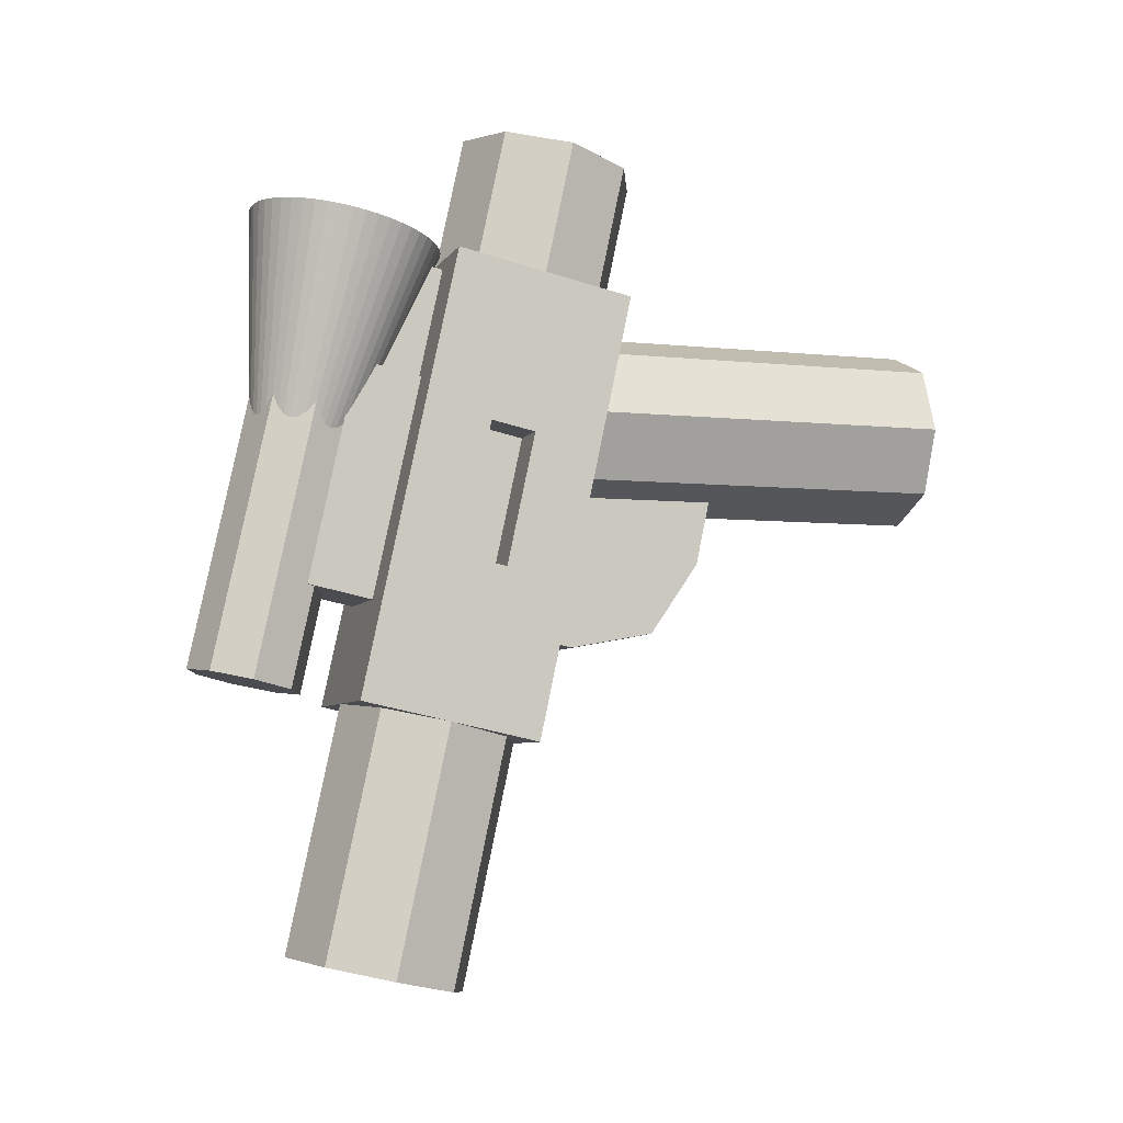
<metadata>
{"format":"obj","ext":"obj","renderer":"f3d","projection":"perspective","resolution":1024,"background":"white","views":[{"elev":-5.8,"azim":72.2,"up":"+Z"}]}
</metadata>
<code>
v 0.2 -0.647 -0.7188
v -0.2 -0.647 -0.7188
v -0.2 -0.4391 0.2593
v 0.2 -0.4391 0.2593
v 0.2 -1.038 -0.6356
v -0.2 -1.038 -0.6356
v -0.2 -0.647 -0.7188
v 0.2 -0.647 -0.7188
v 0.2 -0.8304 0.3425
v -0.2 -0.8304 0.3425
v -0.2 -1.038 -0.6356
v 0.2 -1.038 -0.6356
v 0.2 -0.4391 0.2593
v -0.2 -0.4391 0.2593
v -0.2 -0.8304 0.3425
v 0.2 -0.8304 0.3425
v 0.1 -0.721 -0.3453
v 0.1 -0.6586 -0.05182
v 0.1 -0.7564 -0.03103
v 0.1 -0.8188 -0.3245
v 0.1 -0.721 -0.3453
v 0.2 -0.721 -0.3453
v 0.2 -0.6586 -0.05182
v 0.1 -0.6586 -0.05182
v 0.1 -0.8188 -0.3245
v 0.2 -0.8188 -0.3245
v 0.2 -0.721 -0.3453
v 0.1 -0.721 -0.3453
v 0.1 -0.7564 -0.03103
v 0.2 -0.7564 -0.03103
v 0.2 -0.8188 -0.3245
v 0.1 -0.8188 -0.3245
v 0.1 -0.6586 -0.05182
v 0.2 -0.6586 -0.05182
v 0.2 -0.7564 -0.03103
v 0.1 -0.7564 -0.03103
v 0 -0.721 -0.3453
v 0 -0.6586 -0.05182
v 0 -0.7564 -0.03103
v 0 -0.8188 -0.3245
v 0 -0.721 -0.3453
v -0.2 -0.721 -0.3453
v -0.2 -0.6586 -0.05182
v 0 -0.6586 -0.05182
v 0 -0.8188 -0.3245
v -0.2 -0.8188 -0.3245
v -0.2 -0.721 -0.3453
v 0 -0.721 -0.3453
v 0 -0.7564 -0.03103
v -0.2 -0.7564 -0.03103
v -0.2 -0.8188 -0.3245
v 0 -0.8188 -0.3245
v 0 -0.6586 -0.05182
v -0.2 -0.6586 -0.05182
v -0.2 -0.7564 -0.03103
v 0 -0.7564 -0.03103
v 0 -0.957 -1.215
v -0.2 -0.957 -1.215
v -0.1414 -0.8187 -1.245
v 0 -0.957 -1.215
v -0.1414 -0.8187 -1.245
v 0 -0.7614 -1.257
v 0 -0.957 -1.215
v 0 -0.7614 -1.257
v 0.1414 -0.8187 -1.245
v 0 -0.957 -1.215
v 0.1414 -0.8187 -1.245
v 0.2 -0.957 -1.215
v 0 -0.957 -1.215
v 0.2 -0.957 -1.215
v 0.1414 -1.095 -1.186
v 0 -0.957 -1.215
v 0.1414 -1.095 -1.186
v 0 -1.153 -1.174
v 0 -0.957 -1.215
v 0 -1.153 -1.174
v -0.1414 -1.095 -1.186
v 0 -0.957 -1.215
v -0.1414 -1.095 -1.186
v -0.2 -0.957 -1.215
v -0.1414 -0.8187 -1.245
v -0.2 -0.957 -1.215
v -0.2 -0.8427 -0.6772
v -0.1414 -0.7043 -0.7066
v 0 -0.7614 -1.257
v -0.1414 -0.8187 -1.245
v -0.1414 -0.7043 -0.7066
v 0 -0.647 -0.7188
v 0.1414 -0.8187 -1.245
v 0 -0.7614 -1.257
v 0 -0.647 -0.7188
v 0.1414 -0.7043 -0.7066
v 0.2 -0.957 -1.215
v 0.1414 -0.8187 -1.245
v 0.1414 -0.7043 -0.7066
v 0.2 -0.8427 -0.6772
v 0.1414 -1.095 -1.186
v 0.2 -0.957 -1.215
v 0.2 -0.8427 -0.6772
v 0.1414 -0.981 -0.6478
v 0 -1.153 -1.174
v 0.1414 -1.095 -1.186
v 0.1414 -0.981 -0.6478
v 0 -1.038 -0.6356
v -0.1414 -1.095 -1.186
v 0 -1.153 -1.174
v 0 -1.038 -0.6356
v -0.1414 -0.981 -0.6478
v -0.2 -0.957 -1.215
v -0.1414 -1.095 -1.186
v -0.1414 -0.981 -0.6478
v -0.2 -0.8427 -0.6772
v 0 -0.5724 0.5944
v -0.2 -0.5724 0.5944
v -0.1414 -0.4341 0.565
v 0 -0.5724 0.5944
v -0.1414 -0.4341 0.565
v 0 -0.3768 0.5528
v 0 -0.5724 0.5944
v 0 -0.3768 0.5528
v 0.1414 -0.4341 0.565
v 0 -0.5724 0.5944
v 0.1414 -0.4341 0.565
v 0.2 -0.5724 0.5944
v 0 -0.5724 0.5944
v 0.2 -0.5724 0.5944
v 0.1414 -0.7107 0.6238
v 0 -0.5724 0.5944
v 0.1414 -0.7107 0.6238
v 0 -0.768 0.636
v 0 -0.5724 0.5944
v 0 -0.768 0.636
v -0.1414 -0.7107 0.6238
v 0 -0.5724 0.5944
v -0.1414 -0.7107 0.6238
v -0.2 -0.5724 0.5944
v -0.1414 -0.4341 0.565
v -0.2 -0.5724 0.5944
v -0.2 -0.6348 0.3009
v -0.1414 -0.4964 0.2715
v 0 -0.3768 0.5528
v -0.1414 -0.4341 0.565
v -0.1414 -0.4964 0.2715
v 0 -0.4391 0.2593
v 0.1414 -0.4341 0.565
v 0 -0.3768 0.5528
v 0 -0.4391 0.2593
v 0.1414 -0.4964 0.2715
v 0.2 -0.5724 0.5944
v 0.1414 -0.4341 0.565
v 0.1414 -0.4964 0.2715
v 0.2 -0.6348 0.3009
v 0.1414 -0.7107 0.6238
v 0.2 -0.5724 0.5944
v 0.2 -0.6348 0.3009
v 0.1414 -0.7731 0.3303
v 0 -0.768 0.636
v 0.1414 -0.7107 0.6238
v 0.1414 -0.7731 0.3303
v 0 -0.8304 0.3425
v -0.1414 -0.7107 0.6238
v 0 -0.768 0.636
v 0 -0.8304 0.3425
v -0.1414 -0.7731 0.3303
v -0.2 -0.5724 0.5944
v -0.1414 -0.7107 0.6238
v -0.1414 -0.7731 0.3303
v -0.2 -0.6348 0.3009
v 0 -1.249 -0.5909
v 0.125 -1.249 -0.5909
v 0.08839 -1.162 -0.6093
v 0 -1.249 -0.5909
v 0.08839 -1.162 -0.6093
v 0 -1.126 -0.6169
v 0 -1.249 -0.5909
v 0 -1.126 -0.6169
v -0.08839 -1.162 -0.6093
v 0 -1.249 -0.5909
v -0.08839 -1.162 -0.6093
v -0.125 -1.249 -0.5909
v 0 -1.249 -0.5909
v -0.125 -1.249 -0.5909
v -0.08839 -1.335 -0.5726
v 0 -1.249 -0.5909
v -0.08839 -1.335 -0.5726
v 0 -1.371 -0.565
v 0 -1.249 -0.5909
v 0 -1.371 -0.565
v 0.08839 -1.335 -0.5726
v 0 -1.249 -0.5909
v 0.08839 -1.335 -0.5726
v 0.125 -1.249 -0.5909
v 0.08839 -1.162 -0.6093
v 0.125 -1.249 -0.5909
v 0.125 -1.123 0.000609
v 0.08839 -1.036 -0.01777
v 0 -1.126 -0.6169
v 0.08839 -1.162 -0.6093
v 0.08839 -1.036 -0.01777
v 0 -1.001 -0.02538
v -0.08839 -1.162 -0.6093
v 0 -1.126 -0.6169
v 0 -1.001 -0.02538
v -0.08839 -1.036 -0.01777
v -0.125 -1.249 -0.5909
v -0.08839 -1.162 -0.6093
v -0.08839 -1.036 -0.01777
v -0.125 -1.123 0.000609
v -0.08839 -1.335 -0.5726
v -0.125 -1.249 -0.5909
v -0.125 -1.123 0.000609
v -0.08839 -1.209 0.01899
v 0 -1.371 -0.565
v -0.08839 -1.335 -0.5726
v -0.08839 -1.209 0.01899
v 0 -1.245 0.0266
v 0.08839 -1.335 -0.5726
v 0 -1.371 -0.565
v 0 -1.245 0.0266
v 0.08839 -1.209 0.01899
v 0.125 -1.249 -0.5909
v 0.08839 -1.335 -0.5726
v 0.08839 -1.209 0.01899
v 0.125 -1.123 0.000609
v 0.1066 -1.126 -0.08033
v 0.2132 -1.01 0.396
v 0.215 -1.038 0.4019
v 0.1075 -1.139 -0.07741
v 0.1038 -1.112 -0.0832
v 0.2077 -0.9832 0.3903
v 0.2132 -1.01 0.396
v 0.1066 -1.126 -0.08033
v 0.09932 -1.099 -0.08597
v 0.1986 -0.9571 0.3848
v 0.2077 -0.9832 0.3903
v 0.1038 -1.112 -0.0832
v 0.09309 -1.087 -0.08859
v 0.1862 -0.9324 0.3795
v 0.1986 -0.9571 0.3848
v 0.09932 -1.099 -0.08597
v 0.08529 -1.075 -0.09102
v 0.1706 -0.9095 0.3747
v 0.1862 -0.9324 0.3795
v 0.09309 -1.087 -0.08859
v 0.07601 -1.065 -0.09322
v 0.152 -0.8889 0.3703
v 0.1706 -0.9095 0.3747
v 0.08529 -1.075 -0.09102
v 0.06545 -1.056 -0.09514
v 0.1309 -0.8707 0.3664
v 0.152 -0.8889 0.3703
v 0.07601 -1.065 -0.09322
v 0.05375 -1.048 -0.09677
v 0.1075 -0.8555 0.3632
v 0.1309 -0.8707 0.3664
v 0.06545 -1.056 -0.09514
v 0.04114 -1.042 -0.09806
v 0.08228 -0.8433 0.3606
v 0.1075 -0.8555 0.3632
v 0.05375 -1.048 -0.09677
v 0.02782 -1.038 -0.099
v 0.05564 -0.8344 0.3587
v 0.08228 -0.8433 0.3606
v 0.04114 -1.042 -0.09806
v 0.01403 -1.035 -0.09957
v 0.02806 -0.8291 0.3576
v 0.05564 -0.8344 0.3587
v 0.02782 -1.038 -0.099
v 0 -1.034 -0.09976
v 0 -0.8273 0.3572
v 0.02806 -0.8291 0.3576
v 0.01403 -1.035 -0.09957
v -0.01403 -1.035 -0.09957
v -0.02806 -0.8291 0.3576
v 0 -0.8273 0.3572
v 0 -1.034 -0.09976
v -0.02782 -1.038 -0.099
v -0.05564 -0.8344 0.3587
v -0.02806 -0.8291 0.3576
v -0.01403 -1.035 -0.09957
v -0.04114 -1.042 -0.09806
v -0.08228 -0.8433 0.3606
v -0.05564 -0.8344 0.3587
v -0.02782 -1.038 -0.099
v -0.05375 -1.048 -0.09677
v -0.1075 -0.8555 0.3632
v -0.08228 -0.8433 0.3606
v -0.04114 -1.042 -0.09806
v -0.06545 -1.056 -0.09514
v -0.1309 -0.8707 0.3664
v -0.1075 -0.8555 0.3632
v -0.05375 -1.048 -0.09677
v -0.07601 -1.065 -0.09322
v -0.152 -0.8889 0.3703
v -0.1309 -0.8707 0.3664
v -0.06545 -1.056 -0.09514
v -0.08529 -1.075 -0.09102
v -0.1706 -0.9095 0.3747
v -0.152 -0.8889 0.3703
v -0.07601 -1.065 -0.09322
v -0.09309 -1.087 -0.08859
v -0.1862 -0.9324 0.3795
v -0.1706 -0.9095 0.3747
v -0.08529 -1.075 -0.09102
v -0.09932 -1.099 -0.08597
v -0.1986 -0.9571 0.3848
v -0.1862 -0.9324 0.3795
v -0.09309 -1.087 -0.08859
v -0.1038 -1.112 -0.0832
v -0.2077 -0.9832 0.3903
v -0.1986 -0.9571 0.3848
v -0.09932 -1.099 -0.08597
v -0.1066 -1.126 -0.08033
v -0.2132 -1.01 0.396
v -0.2077 -0.9832 0.3903
v -0.1038 -1.112 -0.0832
v -0.1075 -1.139 -0.07741
v -0.215 -1.038 0.4019
v -0.2132 -1.01 0.396
v -0.1066 -1.126 -0.08033
v -0.1066 -1.153 -0.0745
v -0.2132 -1.065 0.4077
v -0.215 -1.038 0.4019
v -0.1075 -1.139 -0.07741
v -0.1038 -1.167 -0.07163
v -0.2077 -1.092 0.4134
v -0.2132 -1.065 0.4077
v -0.1066 -1.153 -0.0745
v -0.09932 -1.18 -0.06886
v -0.1986 -1.118 0.419
v -0.2077 -1.092 0.4134
v -0.1038 -1.167 -0.07163
v -0.09309 -1.192 -0.06624
v -0.1862 -1.143 0.4242
v -0.1986 -1.118 0.419
v -0.09932 -1.18 -0.06886
v -0.08529 -1.203 -0.06381
v -0.1706 -1.166 0.4291
v -0.1862 -1.143 0.4242
v -0.09309 -1.192 -0.06624
v -0.07601 -1.214 -0.06161
v -0.152 -1.186 0.4335
v -0.1706 -1.166 0.4291
v -0.08529 -1.203 -0.06381
v -0.06545 -1.223 -0.05968
v -0.1309 -1.204 0.4373
v -0.152 -1.186 0.4335
v -0.07601 -1.214 -0.06161
v -0.05375 -1.231 -0.05806
v -0.1075 -1.22 0.4406
v -0.1309 -1.204 0.4373
v -0.06545 -1.223 -0.05968
v -0.04114 -1.237 -0.05676
v -0.08228 -1.232 0.4432
v -0.1075 -1.22 0.4406
v -0.05375 -1.231 -0.05806
v -0.02782 -1.241 -0.05582
v -0.05564 -1.241 0.4451
v -0.08228 -1.232 0.4432
v -0.04114 -1.237 -0.05676
v -0.01403 -1.244 -0.05525
v -0.02806 -1.246 0.4462
v -0.05564 -1.241 0.4451
v -0.02782 -1.241 -0.05582
v 0 -1.245 -0.05506
v 0 -1.248 0.4466
v -0.02806 -1.246 0.4462
v -0.01403 -1.244 -0.05525
v 0.01403 -1.244 -0.05525
v 0.02806 -1.246 0.4462
v 0 -1.248 0.4466
v 0 -1.245 -0.05506
v 0.02782 -1.241 -0.05582
v 0.05564 -1.241 0.4451
v 0.02806 -1.246 0.4462
v 0.01403 -1.244 -0.05525
v 0.04114 -1.237 -0.05676
v 0.08228 -1.232 0.4432
v 0.05564 -1.241 0.4451
v 0.02782 -1.241 -0.05582
v 0.05375 -1.231 -0.05806
v 0.1075 -1.22 0.4406
v 0.08228 -1.232 0.4432
v 0.04114 -1.237 -0.05676
v 0.06545 -1.223 -0.05968
v 0.1309 -1.204 0.4373
v 0.1075 -1.22 0.4406
v 0.05375 -1.231 -0.05806
v 0.07601 -1.214 -0.06161
v 0.152 -1.186 0.4335
v 0.1309 -1.204 0.4373
v 0.06545 -1.223 -0.05968
v 0.08529 -1.203 -0.06381
v 0.1706 -1.166 0.4291
v 0.152 -1.186 0.4335
v 0.07601 -1.214 -0.06161
v 0.09309 -1.192 -0.06624
v 0.1862 -1.143 0.4242
v 0.1706 -1.166 0.4291
v 0.08529 -1.203 -0.06381
v 0.09932 -1.18 -0.06886
v 0.1986 -1.118 0.419
v 0.1862 -1.143 0.4242
v 0.09309 -1.192 -0.06624
v 0.1038 -1.167 -0.07163
v 0.2077 -1.092 0.4134
v 0.1986 -1.118 0.419
v 0.09932 -1.18 -0.06886
v 0.1066 -1.153 -0.0745
v 0.2132 -1.065 0.4077
v 0.2077 -1.092 0.4134
v 0.1038 -1.167 -0.07163
v 0.1075 -1.139 -0.07741
v 0.215 -1.038 0.4019
v 0.2132 -1.065 0.4077
v 0.1066 -1.153 -0.0745
v 0 -1.038 0.4019
v 0.215 -1.038 0.4019
v 0.152 -0.8889 0.3703
v 0 -1.038 0.4019
v 0.152 -0.8889 0.3703
v 0 -0.8273 0.3572
v 0 -1.038 0.4019
v 0 -0.8273 0.3572
v -0.152 -0.8889 0.3703
v 0 -1.038 0.4019
v -0.152 -0.8889 0.3703
v -0.215 -1.038 0.4019
v 0 -1.038 0.4019
v -0.215 -1.038 0.4019
v -0.152 -1.186 0.4335
v 0 -1.038 0.4019
v -0.152 -1.186 0.4335
v 0 -1.248 0.4466
v 0 -1.038 0.4019
v 0 -1.248 0.4466
v 0.152 -1.186 0.4335
v 0 -1.038 0.4019
v 0.152 -1.186 0.4335
v 0.215 -1.038 0.4019
v 0.1 -1.132 -0.3856
v 0.1 -0.9915 -0.4156
v 0.1 -0.8876 0.07352
v 0.1 -1.028 0.1035
v -0.1 -1.132 -0.3856
v -0.1 -0.9915 -0.4156
v 0.1 -0.9915 -0.4156
v 0.1 -1.132 -0.3856
v -0.1 -1.028 0.1035
v -0.1 -0.8876 0.07352
v -0.1 -0.9915 -0.4156
v -0.1 -1.132 -0.3856
v 0.1 -1.028 0.1035
v 0.1 -0.8876 0.07352
v -0.1 -0.8876 0.07352
v -0.1 -1.028 0.1035
v -0.07892 -0.8876 0.07351
v -0.07892 -0.8356 0.3181
v -0.07892 -0.9228 0.3366
v -0.07892 -0.9748 0.09205
v 0.07892 -0.9748 0.09205
v 0.07892 -0.9228 0.3366
v 0.07892 -0.8356 0.3181
v 0.07892 -0.8876 0.07351
v 0.07892 -0.9228 0.3366
v -0.07892 -0.9228 0.3366
v -0.07892 -0.8356 0.3181
v 0.07892 -0.8356 0.3181
v -0.2 -1.038 -0.6356
v -0.2 -0.8188 -0.3245
v -0.2 -0.721 -0.3453
v -0.2 -0.6471 -0.7188
v -0.2 -0.4391 0.2593
v -0.2 -0.6471 -0.7188
v -0.2 -0.721 -0.3453
v -0.2 -0.6586 -0.05183
v -0.2 -0.8304 0.3425
v -0.2 -0.4391 0.2593
v -0.2 -0.6586 -0.05183
v -0.2 -0.7564 -0.03103
v -0.2 -0.8304 0.3425
v -0.2 -0.7564 -0.03103
v -0.2 -0.8188 -0.3245
v -0.2 -1.038 -0.6356
v 0.2 -0.721 -0.3453
v 0.2 -0.8188 -0.3245
v 0.2 -1.038 -0.6356
v 0.2 -0.6471 -0.7188
v 0.2 -0.721 -0.3453
v 0.2 -0.6471 -0.7188
v 0.2 -0.4391 0.2593
v 0.2 -0.6586 -0.05183
v 0.2 -0.6586 -0.05183
v 0.2 -0.4391 0.2593
v 0.2 -0.8304 0.3425
v 0.2 -0.7564 -0.03103
v 0.2 -0.8188 -0.3245
v 0.2 -0.7564 -0.03103
v 0.2 -0.8304 0.3425
v 0.2 -1.038 -0.6356
v 0.1414 0.3 0.1414
v 0.2 0.3 0
v 0.2 -0.4517 0
v 0.1414 -0.4517 0.1414
v 0 0.3 0.2
v 0.1414 0.3 0.1414
v 0.1414 -0.4517 0.1414
v 0 -0.4517 0.2
v -0.1414 0.3 0.1414
v 0 0.3 0.2
v 0 -0.4517 0.2
v -0.1414 -0.4517 0.1414
v -0.2 0.3 0
v -0.1414 0.3 0.1414
v -0.1414 -0.4517 0.1414
v -0.2 -0.4517 0
v -0.1414 0.3 -0.1414
v -0.2 0.3 0
v -0.2 -0.4517 0
v -0.1414 -0.4517 -0.1414
v 0 0.3 -0.2
v -0.1414 0.3 -0.1414
v -0.1414 -0.4517 -0.1414
v 0 -0.4517 -0.2
v 0.1414 0.3 -0.1414
v 0 0.3 -0.2
v 0 -0.4517 -0.2
v 0.1414 -0.4517 -0.1414
v 0.2 0.3 0
v 0.1414 0.3 -0.1414
v 0.1414 -0.4517 -0.1414
v 0.2 -0.4517 0
v 0 0.3 0
v 0.2 0.3 0
v 0.1414 0.3 0.1414
v 0 0.3 0
v 0.1414 0.3 0.1414
v 0 0.3 0.2
v 0 0.3 0
v 0 0.3 0.2
v -0.1414 0.3 0.1414
v 0 0.3 0
v -0.1414 0.3 0.1414
v -0.2 0.3 0
v 0 0.3 0
v -0.2 0.3 0
v -0.1414 0.3 -0.1414
v 0 0.3 0
v -0.1414 0.3 -0.1414
v 0 0.3 -0.2
v 0 0.3 0
v 0 0.3 -0.2
v 0.1414 0.3 -0.1414
v 0 0.3 0
v 0.1414 0.3 -0.1414
v 0.2 0.3 0
v -0.1414 -0.4517 0.1414
v 0 -0.4517 0.2
v -0.1414 -0.4642 0.1414
v -0.2 -0.4517 0
v -0.1414 -0.4517 0.1414
v -0.1414 -0.4642 0.1414
v -0.2 -0.4943 0
v -0.1414 -0.4517 -0.1414
v -0.2 -0.4517 0
v -0.2 -0.4943 0
v -0.1414 -0.5243 -0.1414
v 0 -0.4517 -0.2
v -0.1414 -0.4517 -0.1414
v -0.1414 -0.5243 -0.1414
v 0 -0.5368 -0.2
v 0 -0.4517 -0.2
v 0 -0.5368 -0.2
v 0.1414 -0.5243 -0.1414
v 0.1414 -0.4517 -0.1414
v 0.1414 -0.4517 -0.1414
v 0.1414 -0.5243 -0.1414
v 0.2 -0.4943 0
v 0.2 -0.4517 0
v 0.2 -0.4517 0
v 0.2 -0.4943 0
v 0.1414 -0.4642 0.1414
v 0.1414 -0.4517 0.1414
v 0.1414 -0.4517 0.1414
v 0.1414 -0.4642 0.1414
v 0 -0.4517 0.2
v -0.09 -0.3538 -0.4747
v -0.09 -0.542 -0.5095
v 0.09 -0.542 -0.5095
v 0.09 -0.3538 -0.4747
v -0.09 -0.2455 -0.317
v -0.09 -0.3538 -0.4747
v 0.09 -0.3538 -0.4747
v 0.09 -0.2455 -0.317
v -0.09 -0.542 -0.5095
v -0.09 -0.3538 -0.4747
v -0.09 -0.2455 -0.317
v 0.09 -0.542 -0.5095
v 0.09 -0.3538 -0.4747
v 0.09 -0.2455 -0.317
v -0.09 -0.5999 -0.4972
v -0.09 -0.542 -0.5095
v 0.09 -0.542 -0.5095
v 0.09 -0.5999 -0.4972
v 0.09 -0.2154 -0.1758
v 0.09 -0.2455 -0.317
v -0.09 -0.2455 -0.317
v -0.09 -0.2154 -0.1758
v 0.09 -0.5999 -0.4972
v 0.09 -0.542 -0.5095
v 0.09 -0.2455 -0.317
v 0.09 -0.2155 -0.1758
v 0.09 -0.5316 -0.1758
v 0.09 -0.5999 -0.4972
v 0.09 -0.2155 -0.1758
v -0.09 -0.2455 -0.317
v -0.09 -0.542 -0.5095
v -0.09 -0.5999 -0.4972
v -0.09 -0.2155 -0.1758
v -0.09 -0.5999 -0.4972
v -0.09 -0.5316 -0.1758
v -0.09 -0.2155 -0.1758
g mesh6510878
f 1 2 3
f 3 4 1
f 5 6 7
f 7 8 5
f 9 10 11
f 11 12 9
f 13 14 15
f 15 16 13
g mesh6510880
f 17 18 19
f 19 20 17
f 21 22 23
f 23 24 21
f 25 26 27
f 27 28 25
f 29 30 31
f 31 32 29
f 33 34 35
f 35 36 33
g mesh6510882
f 37 39 38
f 39 37 40
f 41 43 42
f 43 41 44
f 45 47 46
f 47 45 48
f 49 51 50
f 51 49 52
f 53 55 54
f 55 53 56
g mesh6510887
f 57 58 59
f 60 61 62
f 63 64 65
f 66 67 68
f 69 70 71
f 72 73 74
f 75 76 77
f 78 79 80
g mesh6510889
f 81 82 83
f 83 84 81
f 85 86 87
f 87 88 85
f 89 90 91
f 91 92 89
f 93 94 95
f 95 96 93
f 97 98 99
f 99 100 97
f 101 102 103
f 103 104 101
f 105 106 107
f 107 108 105
f 109 110 111
f 111 112 109
g mesh6510895
f 113 115 114
f 116 118 117
f 119 121 120
f 122 124 123
f 125 127 126
f 128 130 129
f 131 133 132
f 134 136 135
g mesh6510897
f 137 139 138
f 139 137 140
f 141 143 142
f 143 141 144
f 145 147 146
f 147 145 148
f 149 151 150
f 151 149 152
f 153 155 154
f 155 153 156
f 157 159 158
f 159 157 160
f 161 163 162
f 163 161 164
f 165 167 166
f 167 165 168
g mesh6510903
f 169 171 170
f 172 174 173
f 175 177 176
f 178 180 179
f 181 183 182
f 184 186 185
f 187 189 188
f 190 192 191
g mesh6510905
f 193 195 194
f 195 193 196
f 197 199 198
f 199 197 200
f 201 203 202
f 203 201 204
f 205 207 206
f 207 205 208
f 209 211 210
f 211 209 212
f 213 215 214
f 215 213 216
f 217 219 218
f 219 217 220
f 221 223 222
f 223 221 224
g mesh6510909
f 225 226 227
f 227 228 225
f 229 230 231
f 231 232 229
f 233 234 235
f 235 236 233
f 237 238 239
f 239 240 237
f 241 242 243
f 243 244 241
f 245 246 247
f 247 248 245
f 249 250 251
f 251 252 249
f 253 254 255
f 255 256 253
f 257 258 259
f 259 260 257
f 261 262 263
f 263 264 261
f 265 266 267
f 267 268 265
f 269 270 271
f 271 272 269
f 273 274 275
f 275 276 273
f 277 278 279
f 279 280 277
f 281 282 283
f 283 284 281
f 285 286 287
f 287 288 285
f 289 290 291
f 291 292 289
f 293 294 295
f 295 296 293
f 297 298 299
f 299 300 297
f 301 302 303
f 303 304 301
f 305 306 307
f 307 308 305
f 309 310 311
f 311 312 309
f 313 314 315
f 315 316 313
f 317 318 319
f 319 320 317
f 321 322 323
f 323 324 321
f 325 326 327
f 327 328 325
f 329 330 331
f 331 332 329
f 333 334 335
f 335 336 333
f 337 338 339
f 339 340 337
f 341 342 343
f 343 344 341
f 345 346 347
f 347 348 345
f 349 350 351
f 351 352 349
f 353 354 355
f 355 356 353
f 357 358 359
f 359 360 357
f 361 362 363
f 363 364 361
f 365 366 367
f 367 368 365
f 369 370 371
f 371 372 369
f 373 374 375
f 375 376 373
f 377 378 379
f 379 380 377
f 381 382 383
f 383 384 381
f 385 386 387
f 387 388 385
f 389 390 391
f 391 392 389
f 393 394 395
f 395 396 393
f 397 398 399
f 399 400 397
f 401 402 403
f 403 404 401
f 405 406 407
f 407 408 405
f 409 410 411
f 411 412 409
f 413 414 415
f 415 416 413
g mesh6510911
f 417 418 419
f 420 421 422
f 423 424 425
f 426 427 428
f 429 430 431
f 432 433 434
f 435 436 437
f 438 439 440
g mesh6510914
f 441 442 443
f 443 444 441
f 445 446 447
f 447 448 445
f 449 450 451
f 451 452 449
f 453 454 455
f 455 456 453
g mesh6510916
f 457 459 458
f 459 457 460
g mesh6510917
f 461 463 462
f 463 461 464
g mesh6510918
f 465 467 466
f 467 465 468
f 469 470 471
f 471 472 469
f 473 474 475
f 475 476 473
f 477 478 479
f 479 480 477
f 481 482 483
f 483 484 481
f 485 486 487
f 487 488 485
f 489 490 491
f 491 492 489
f 493 494 495
f 495 496 493
f 497 498 499
f 499 500 497
g mesh6510921
f 501 503 502
f 503 501 504
f 505 507 506
f 507 505 508
f 509 511 510
f 511 509 512
f 513 515 514
f 515 513 516
f 517 519 518
f 519 517 520
f 521 523 522
f 523 521 524
f 525 527 526
f 527 525 528
f 529 531 530
f 531 529 532
g mesh6510924
f 533 535 534
f 536 538 537
f 539 541 540
f 542 544 543
f 545 547 546
f 548 550 549
f 551 553 552
f 554 556 555
g mesh6510927
f 557 559 558
f 560 562 561
f 562 560 563
f 564 566 565
f 566 564 567
f 568 570 569
f 570 568 571
f 572 574 573
f 574 572 575
f 576 578 577
f 578 576 579
f 580 582 581
f 582 580 583
f 584 586 585
g mesh6510933
f 587 589 588
f 589 587 590
f 591 593 592
f 593 591 594
g mesh6510937
f 595 597 596
g mesh6510939
f 598 599 600
g mesh6510941
f 601 602 603
f 603 604 601
g mesh6510943
f 605 606 607
f 607 608 605
f 609 610 611
f 611 612 609
f 613 614 615
g mesh6510945
f 616 617 618
f 618 619 616
f 620 621 622

</code>
